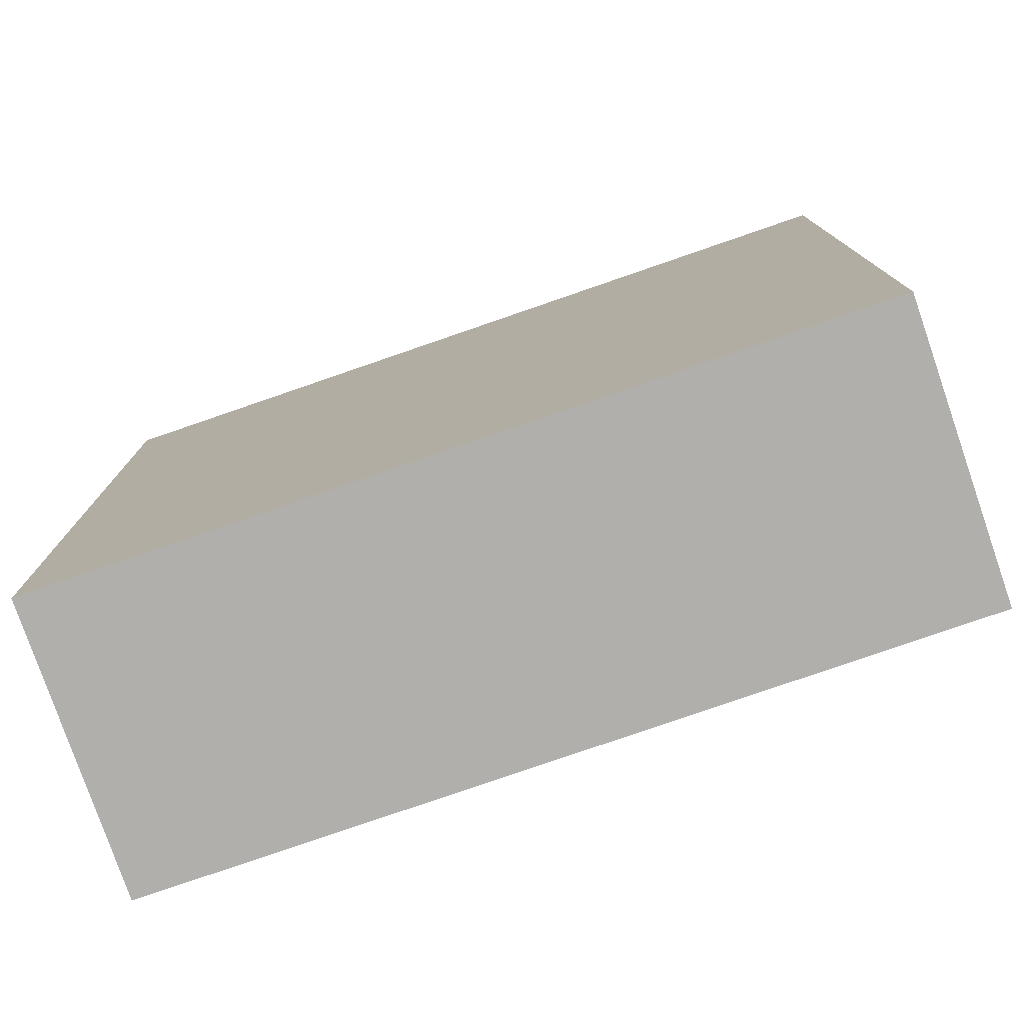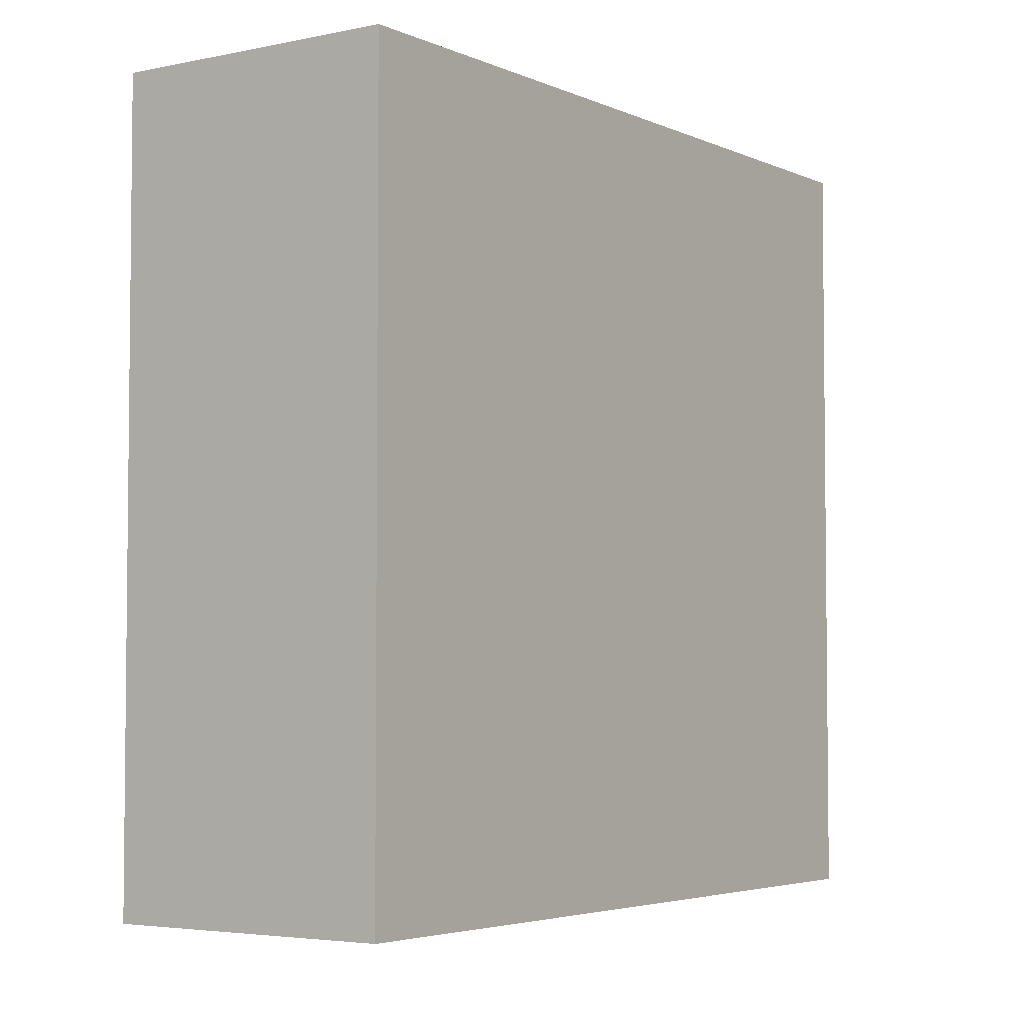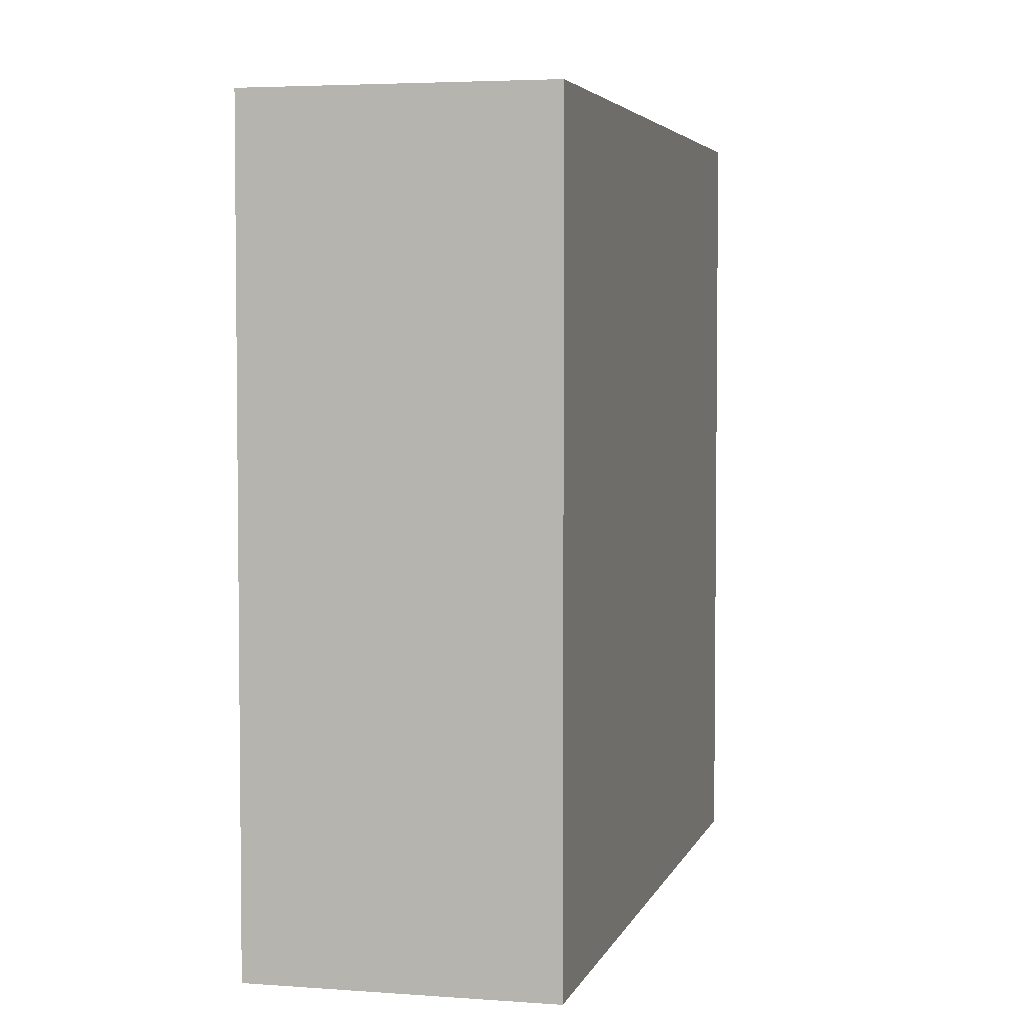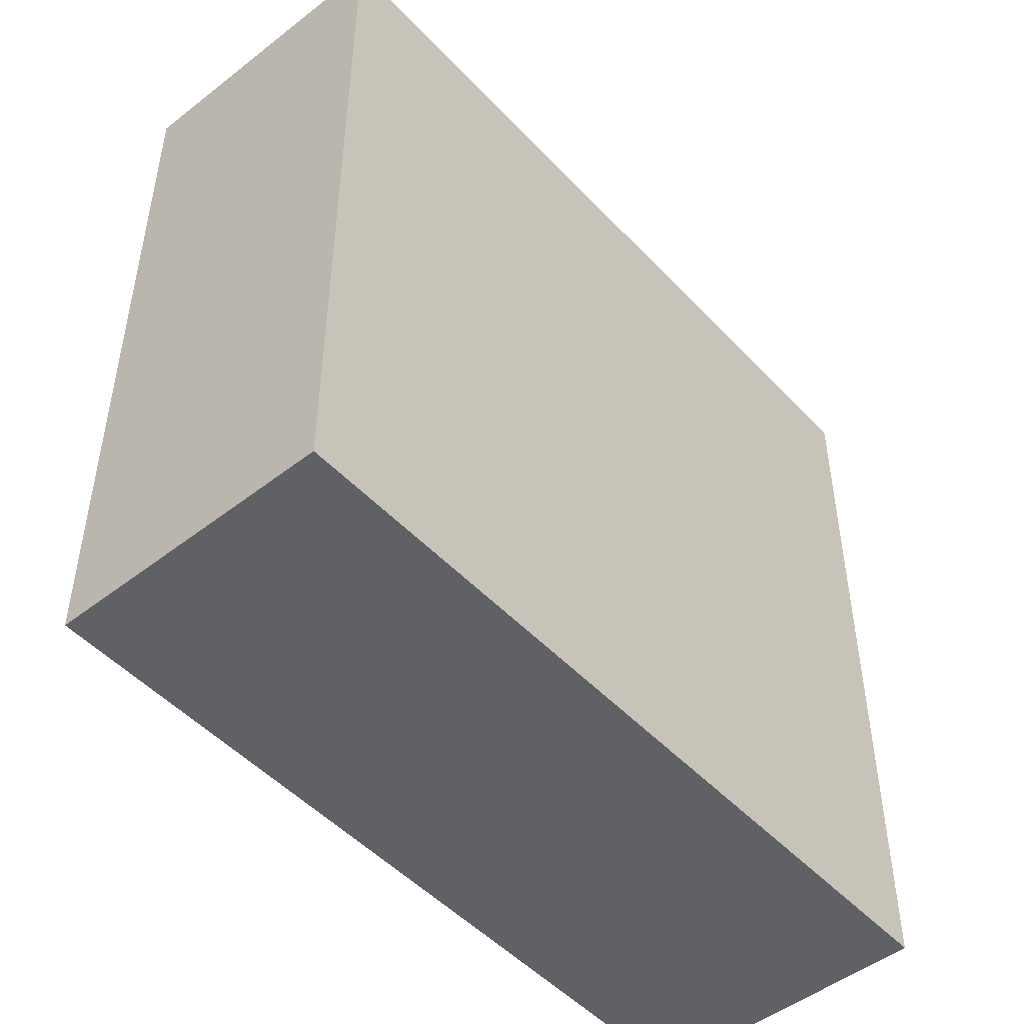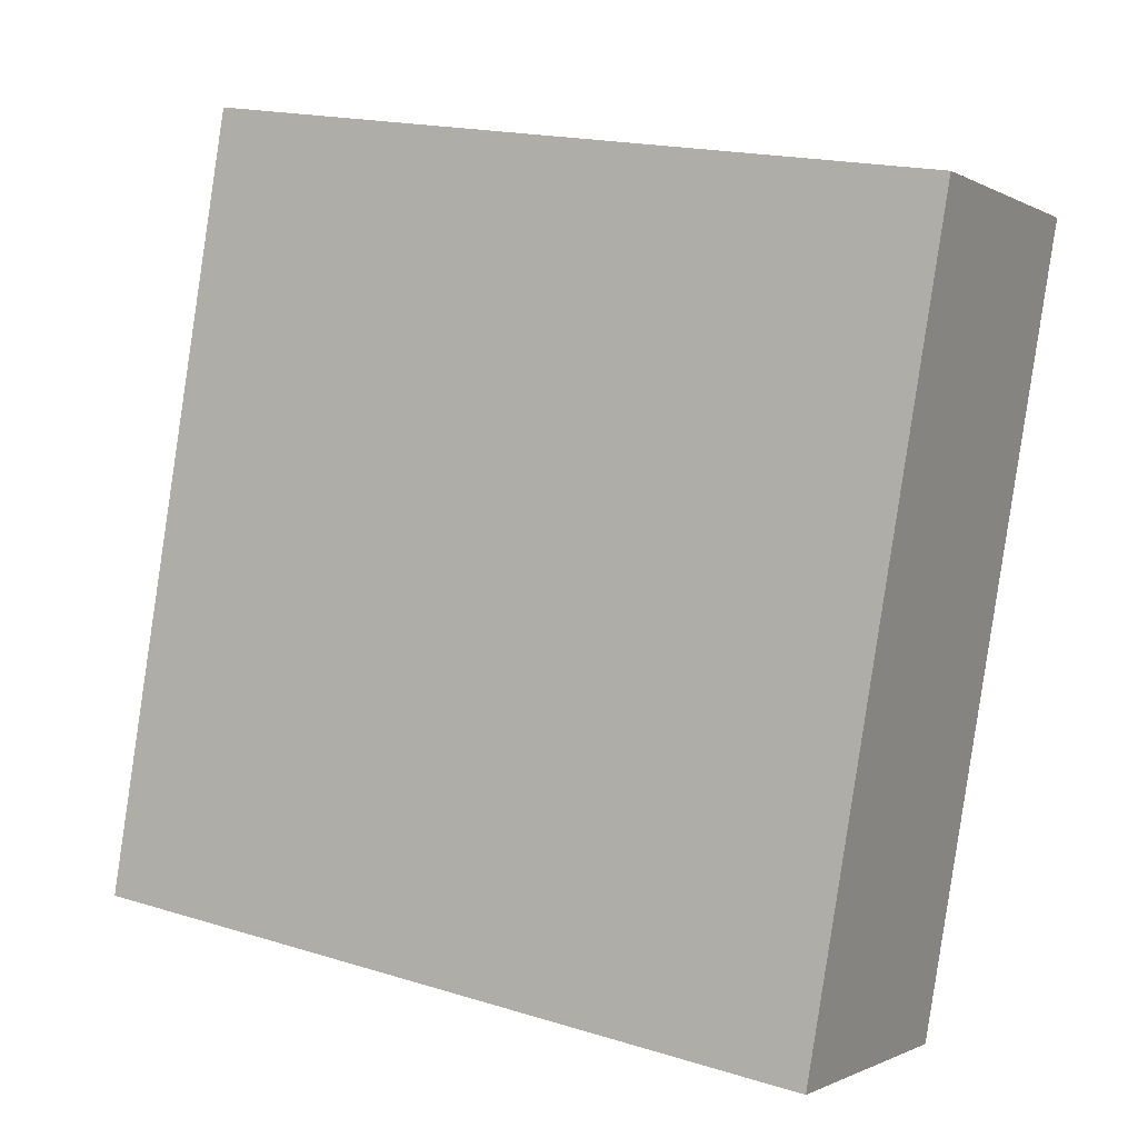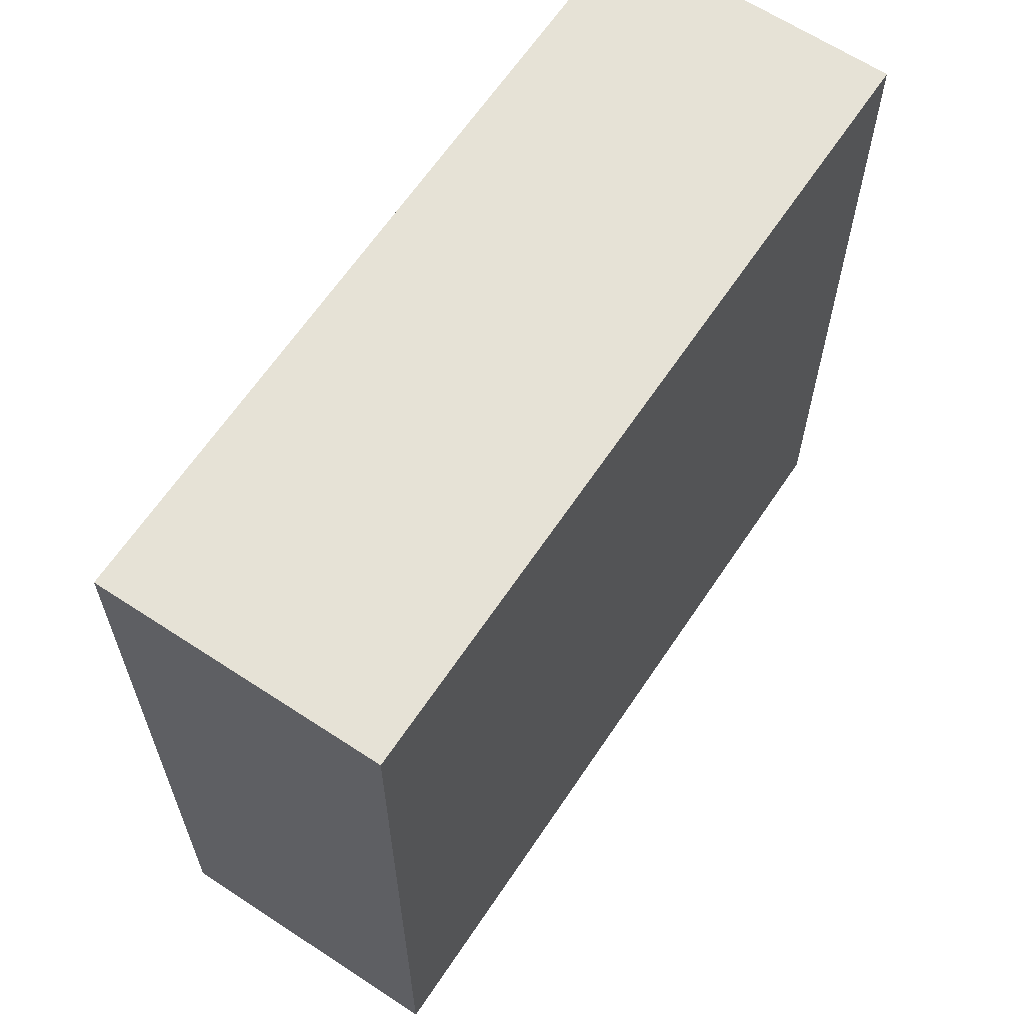
<metadata>
{"format":"obj","ext":"obj","renderer":"f3d","projection":"perspective","resolution":1024,"background":"white","views":[{"elev":-78.3,"azim":-87.7,"up":"+Y"},{"elev":-4.0,"azim":-161.6,"up":"+Y"},{"elev":4.1,"azim":177.2,"up":"+Y"},{"elev":-49.2,"azim":24.1,"up":"+Y"},{"elev":18.3,"azim":120.5,"up":"+Z"},{"elev":63.8,"azim":16.9,"up":"+Y"}]}
</metadata>
<code>
v  1.258 3.553 0.378
v  1.06 3.553 -3.527
v  0 3.553 2.176e-16
v  2.323 3.553 -3.147
v  0 0 0
v  1.258 -2.315e-17 0.378
v  2.323 1.927e-16 -3.147
v  1.06 2.16e-16 -3.527
g defaultobject
f 1 2 3
f 2 1 4
f 5 1 3
f 1 5 6
f 6 4 1
f 4 6 7
f 7 2 4
f 2 7 8
f 8 3 2
f 3 8 5
f 8 6 5
f 6 8 7

</code>
